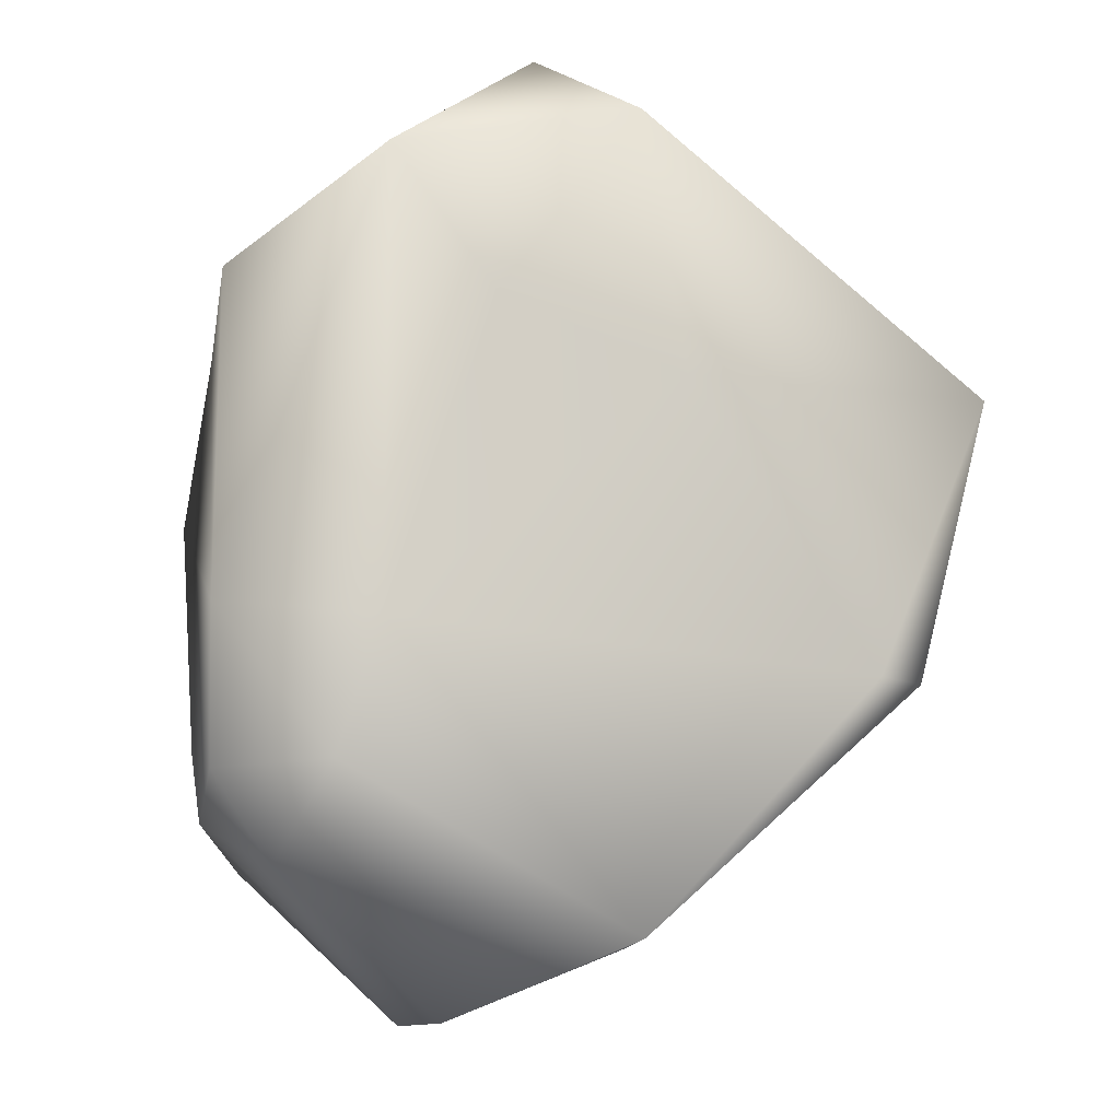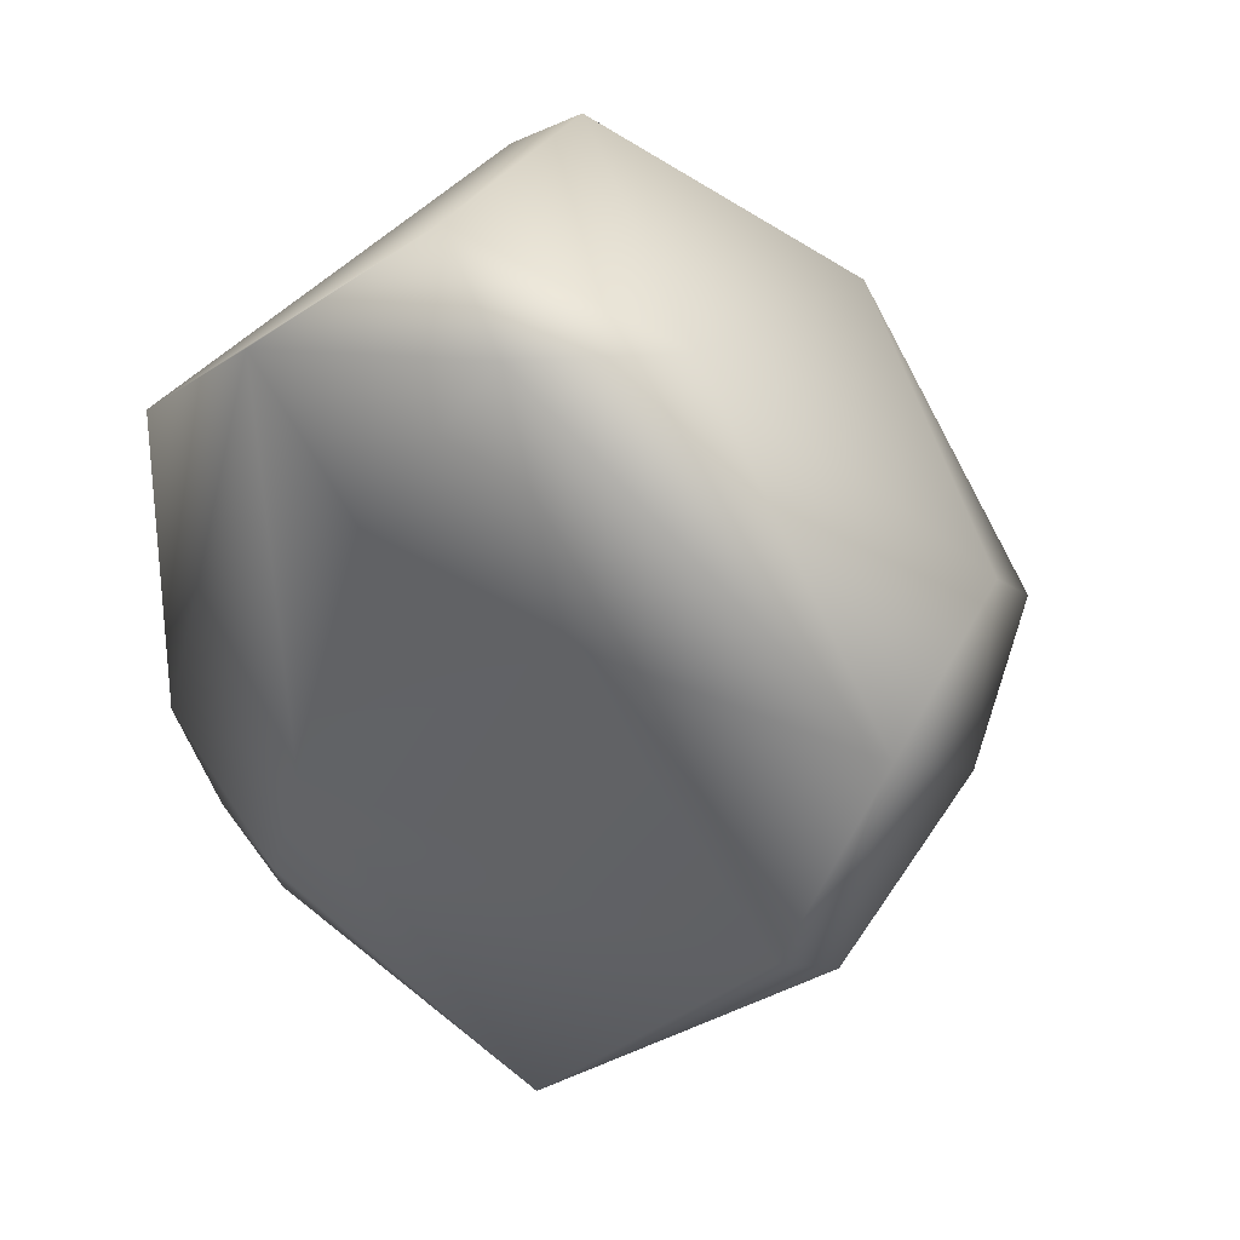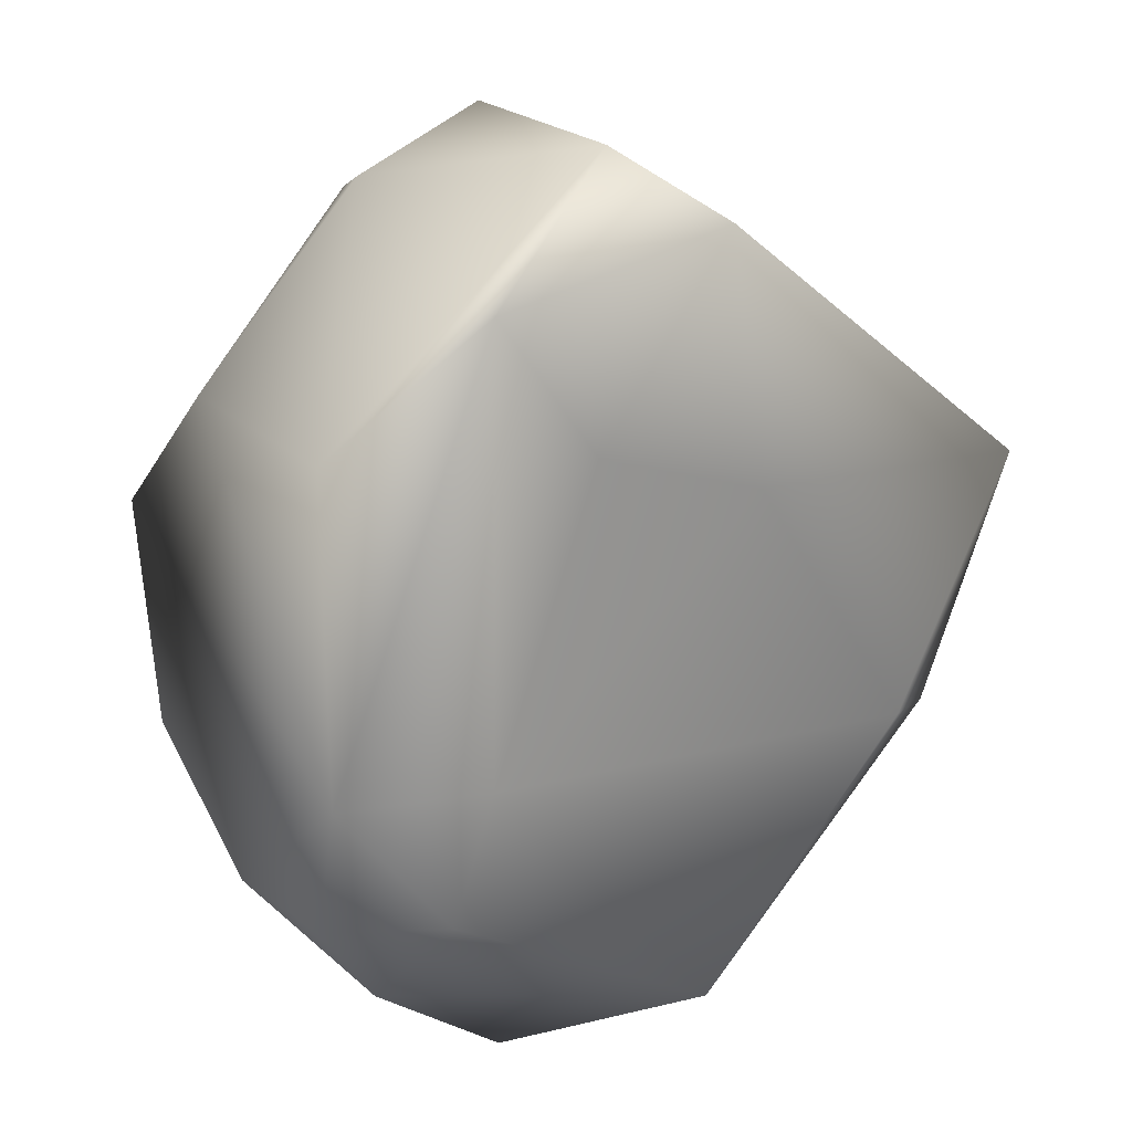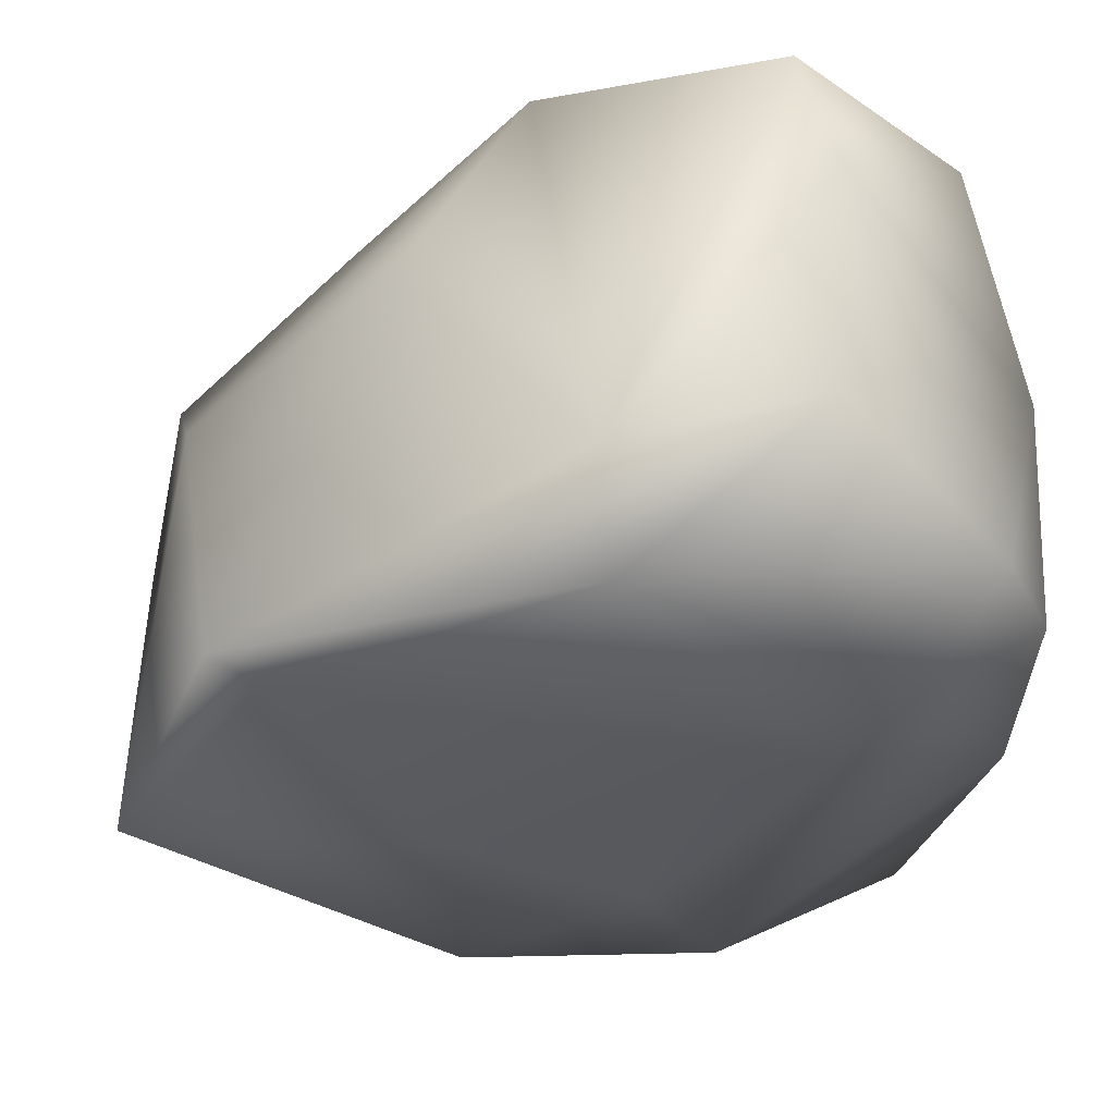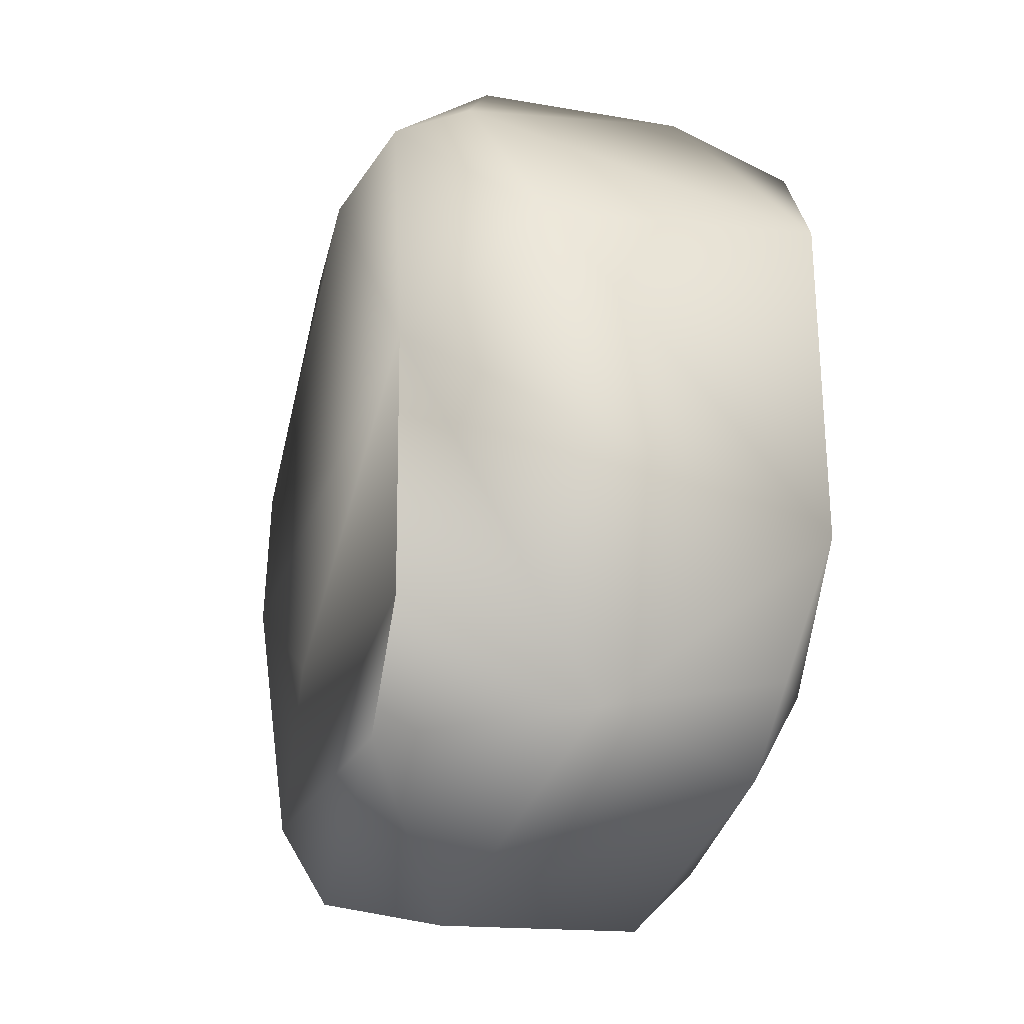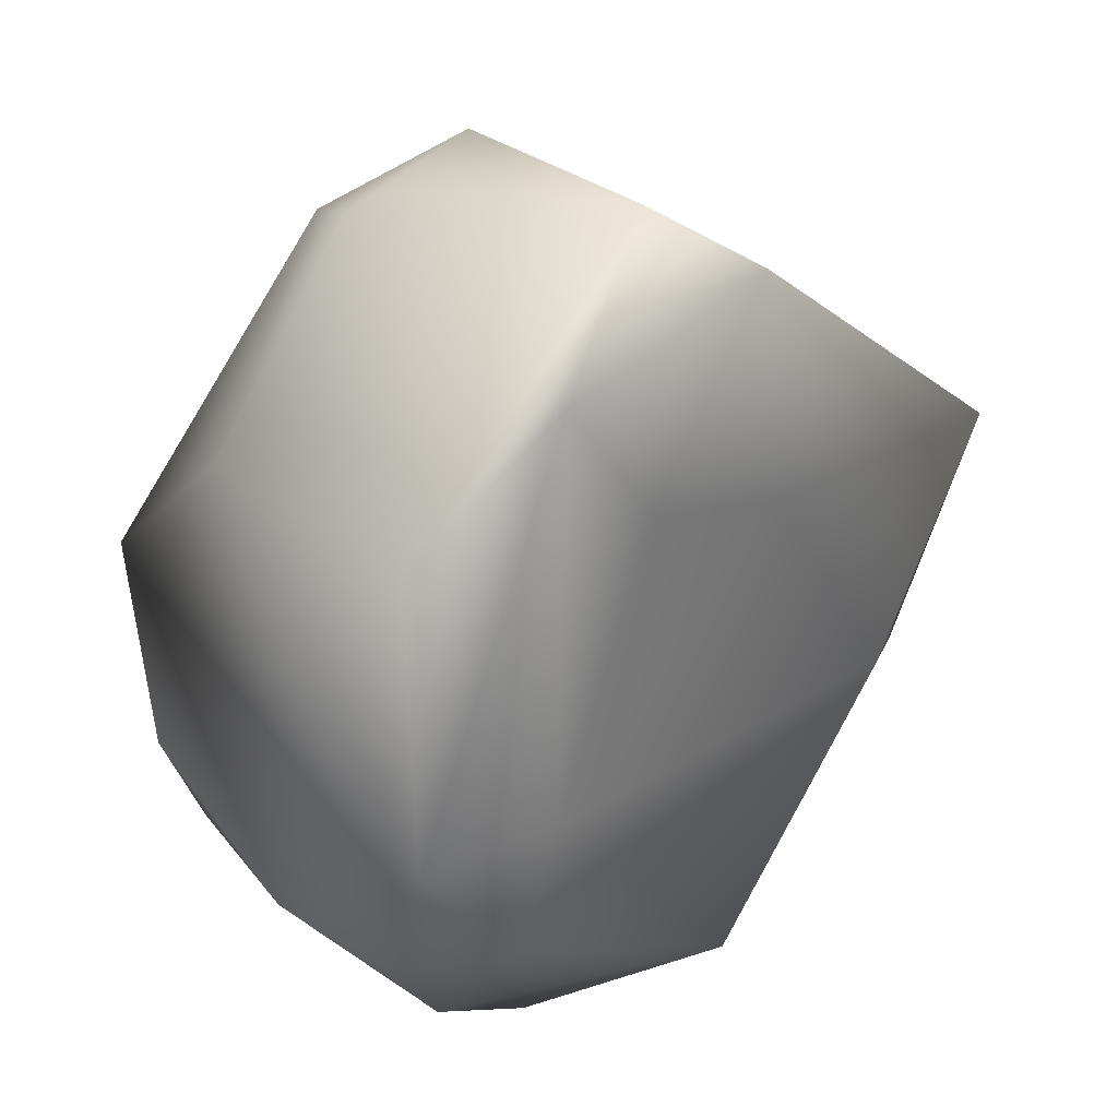
<metadata>
{"format":"obj","ext":"obj","renderer":"f3d","projection":"perspective","resolution":1024,"background":"white","views":[{"elev":-12.0,"azim":-12.8,"up":"+Z"},{"elev":34.2,"azim":28.1,"up":"+Z"},{"elev":20.6,"azim":-31.6,"up":"+Z"},{"elev":-27.1,"azim":169.9,"up":"+Y"},{"elev":-14.1,"azim":-109.3,"up":"+Z"},{"elev":31.2,"azim":-43.5,"up":"+Z"}]}
</metadata>
<code>
o smallrock4
v -0.6455 0.5283 -3.227
v 1.346 2.497 2.254
v -1.227 -0.4688 -0.6451
v 0.5161 -0.4349 -2.704
v 2.747 2.158 0.4789
v 0.5911 0.3898 -2.725
v 0.4906 -0.5946 2.939
v 0.05489 2.887 -1.3
v -0.5144 -0.6034 1.552
v -1.52 -0.4178 -1.584
v 0.828 -0.5059 1.089
v -2.303 2.856 0.5894
v -2.31 -0.2511 1.705
v 2.207 -0.3748 -0.916
v 2.945 -0.5613 1.014
v -2.273 0.03891 -1.614
v -2.189 2.826 -1.173
v 1.643 1.875 -1.879
v 2.551 -0.2089 -0.9375
v -0.496 2.827 -3.075
v -1.805 2.87 -2.07
v 2.724 1.471 -0.4798
v -0.1525 1.522 3.458
v -0.7287 2.451 2.767
v -1.856 0.09773 -2.246
v -2.226 1.395 -1.844
v -2.212 1.744 1.641
v -0.8935 1.914 2.949
v 1.753 2.816 -0.5779
v -2.327 -0.3243 -0.5728
v 2.311 2.635 0.5584
v 2.839 1.234 1.168
v -0.7009 2.03 -3.217
v 1.117 0.5735 2.588
v -1.248 -0.5787 2.567
v -0.1654 -0.1135 3.423
v 0.9209 2.805 -2.412
v 0.2101 2.637 2.459
f 11 3 14
f 29 38 31
f 3 10 4
f 30 10 3
f 19 4 6
f 6 4 1
f 4 25 1
f 33 6 1
f 7 9 11
f 35 9 7
f 15 34 7
f 27 30 13
f 14 3 4
f 17 26 12
f 29 37 8
f 12 29 8
f 38 29 12
f 27 13 28
f 28 13 36
f 9 35 3
f 22 19 18
f 15 32 34
f 19 22 15
f 15 11 14
f 10 16 25
f 26 25 16
f 18 19 6
f 33 1 25
f 12 8 17
f 21 33 26
f 19 14 4
f 19 15 14
f 20 37 6
f 21 37 20
f 17 37 21
f 17 21 26
f 29 5 22
f 32 15 22
f 24 38 12
f 32 2 34
f 23 36 34
f 34 2 23
f 10 25 4
f 26 30 12
f 26 33 25
f 26 16 30
f 12 27 24
f 12 30 27
f 22 37 29
f 17 8 37
f 23 24 28
f 24 27 28
f 16 10 30
f 30 3 35
f 5 32 22
f 5 2 32
f 21 20 33
f 33 20 6
f 7 11 15
f 11 9 3
f 5 31 2
f 31 5 29
f 23 28 36
f 38 24 23
f 13 35 36
f 13 30 35
f 34 36 7
f 7 36 35
f 37 22 18
f 37 18 6
f 38 23 2
f 2 31 38

</code>
